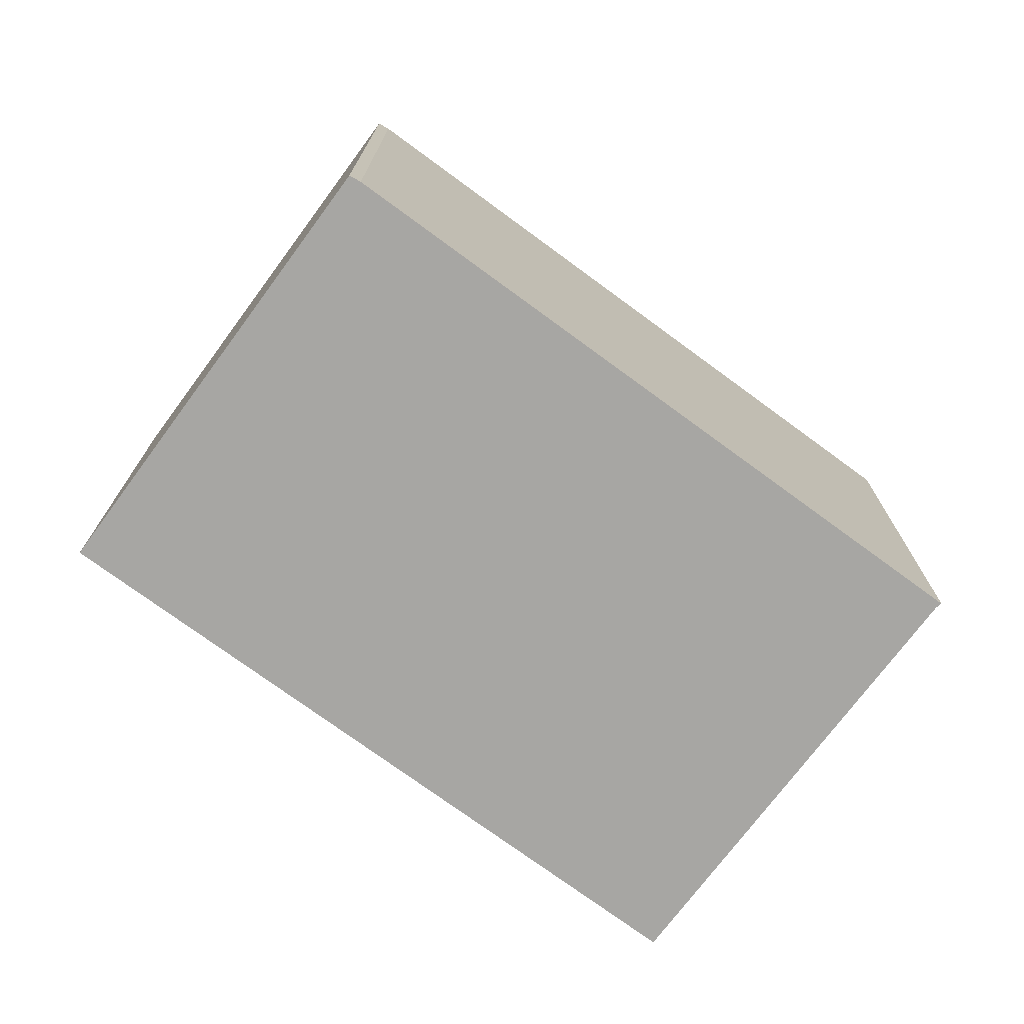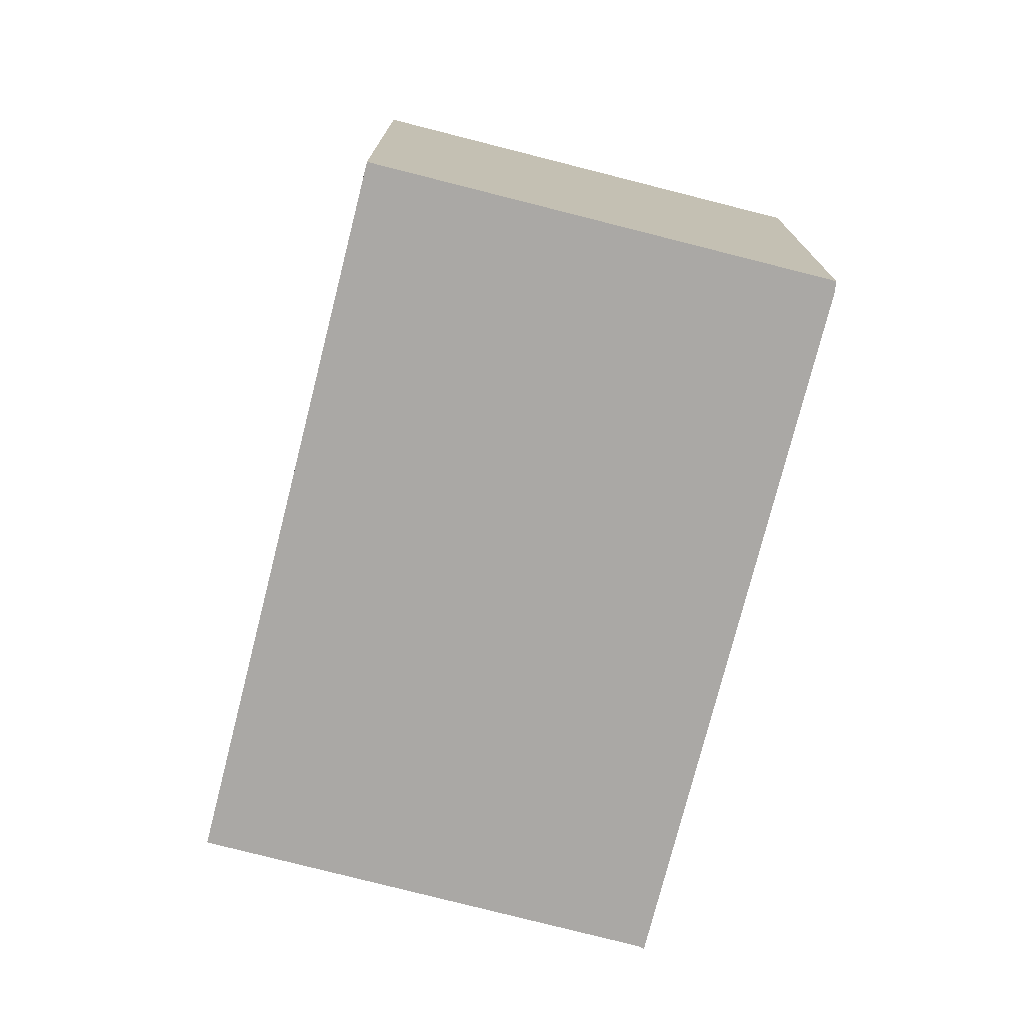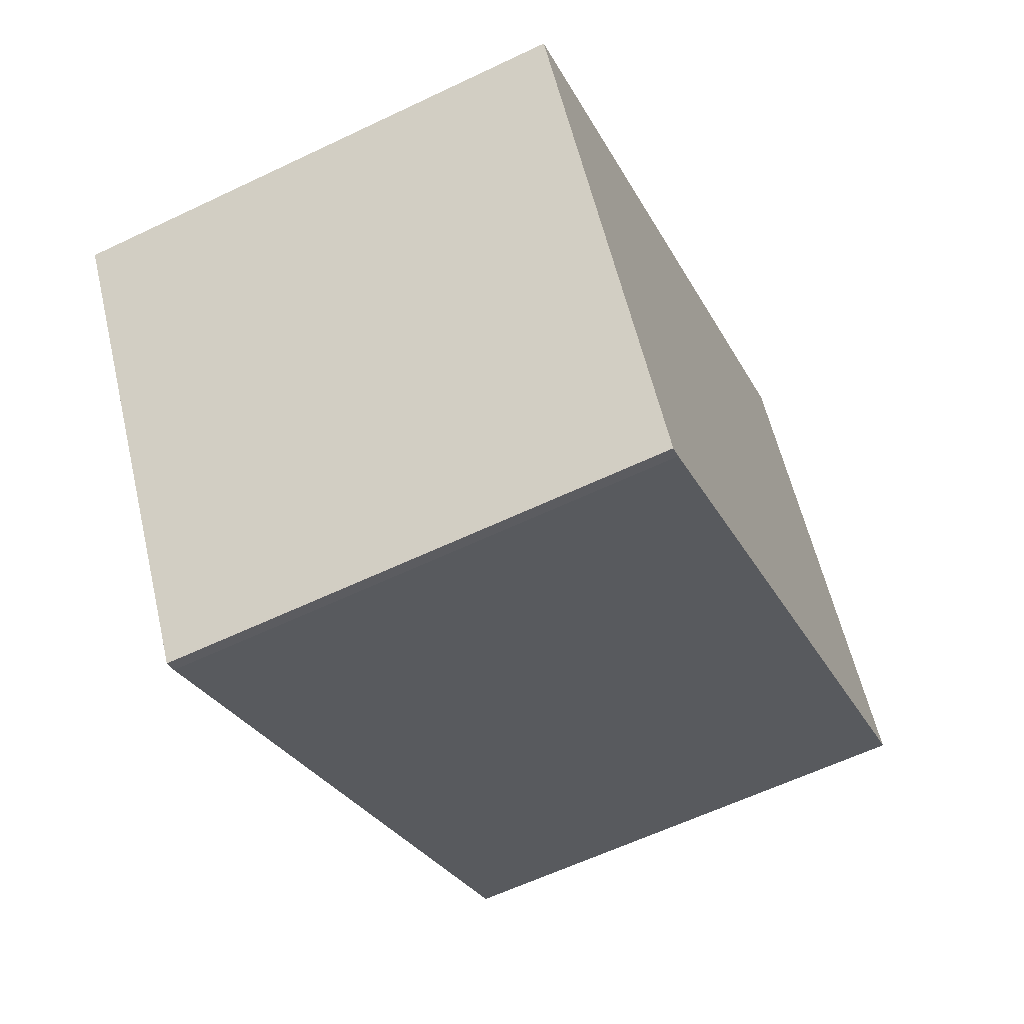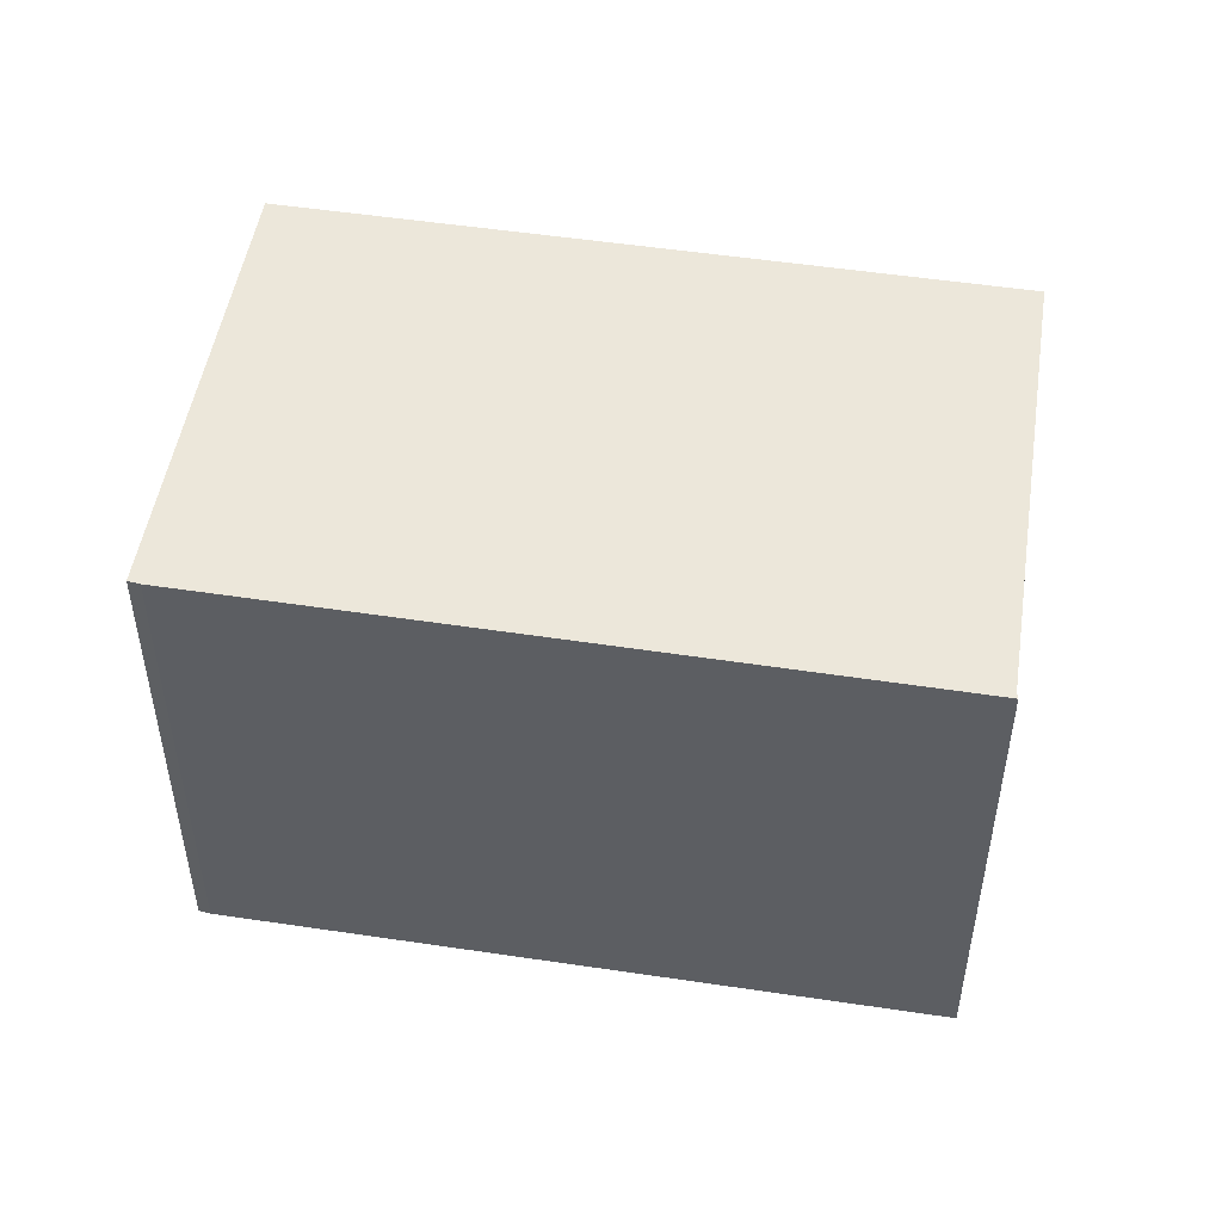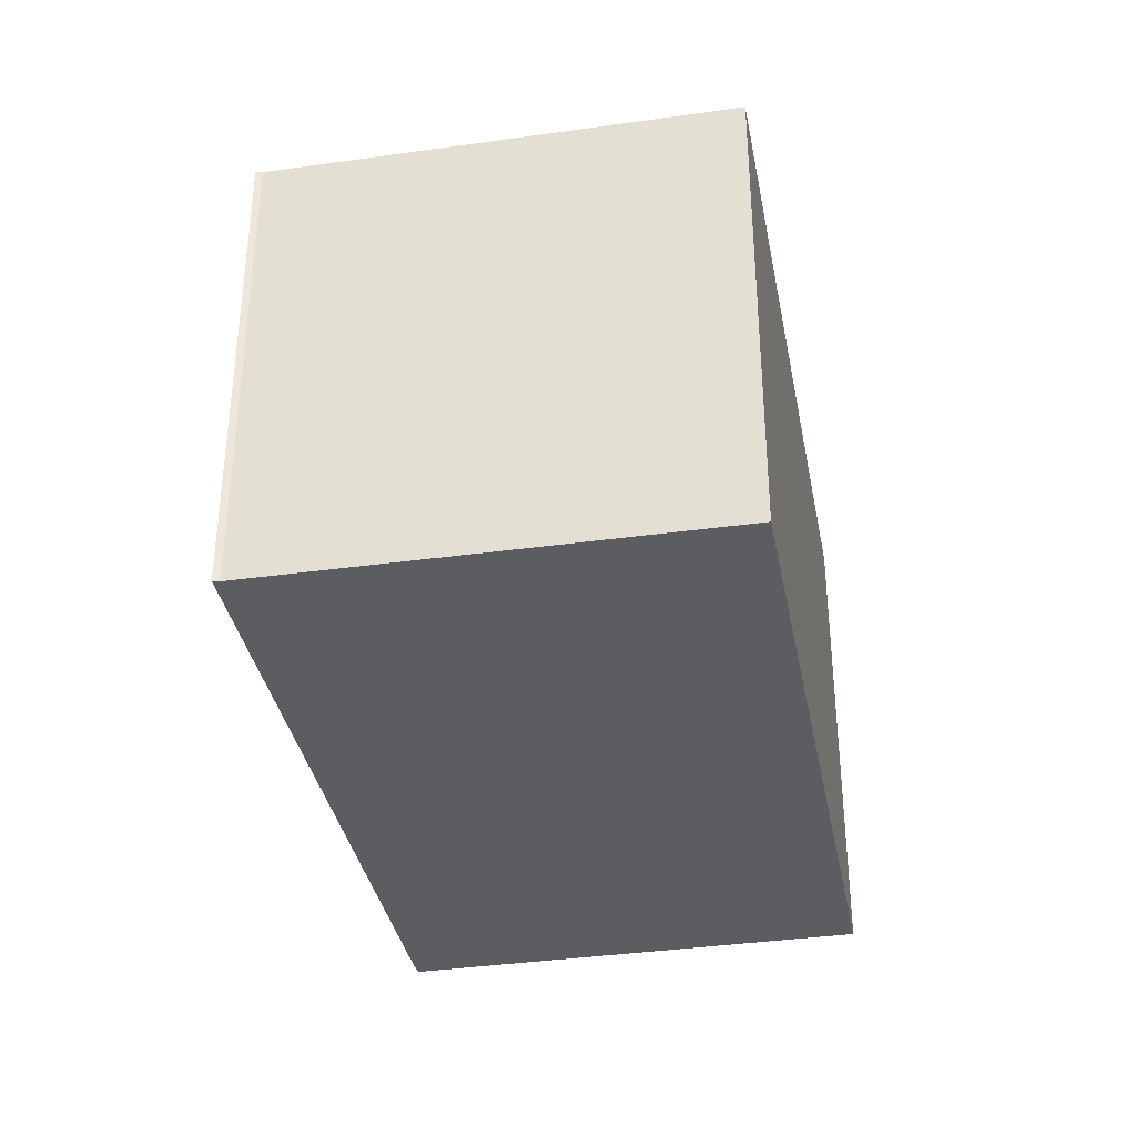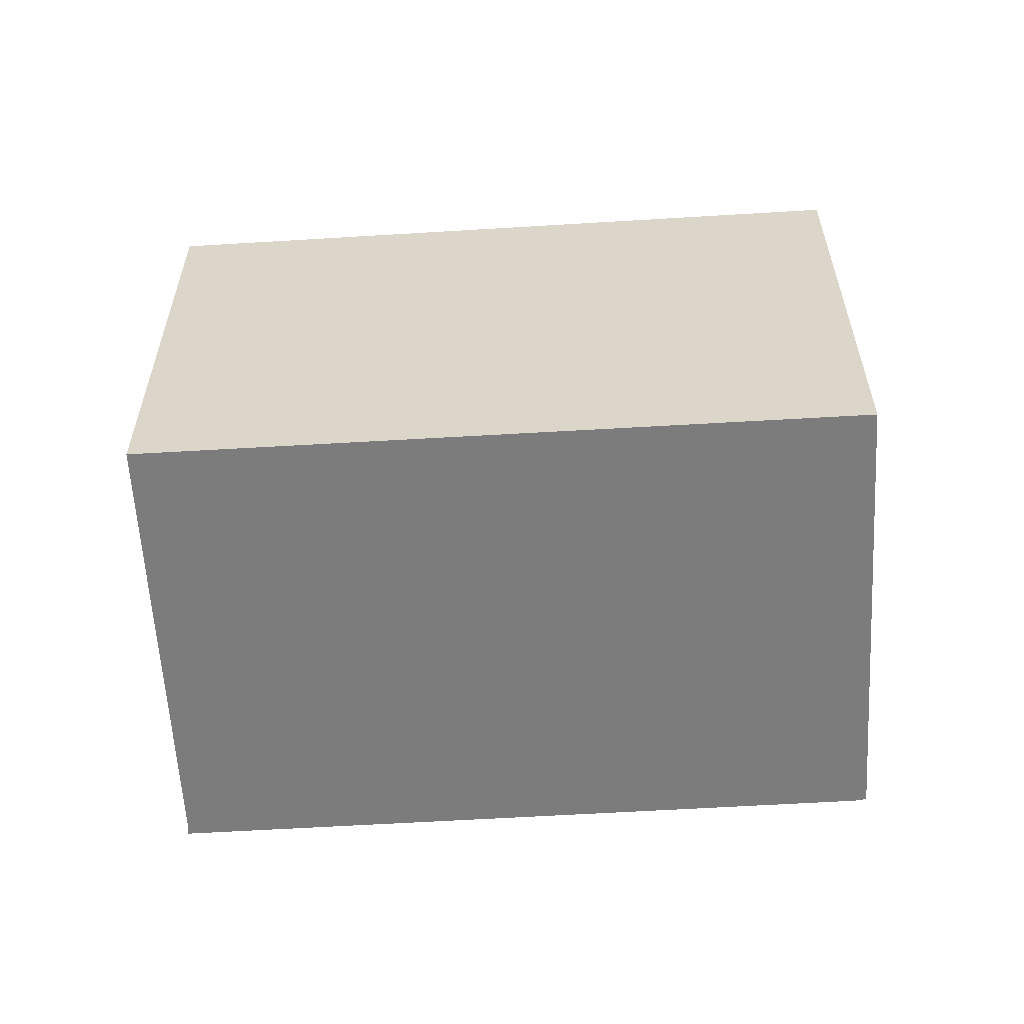
<metadata>
{"format":"obj","ext":"obj","renderer":"f3d","projection":"perspective","resolution":1024,"background":"white","views":[{"elev":-74.2,"azim":-5.2,"up":"+Z"},{"elev":-75.2,"azim":-73.0,"up":"+Z"},{"elev":-60.7,"azim":-64.0,"up":"+Y"},{"elev":50.1,"azim":40.4,"up":"+Z"},{"elev":-36.3,"azim":131.9,"up":"+Z"},{"elev":-58.8,"azim":-145.3,"up":"+Z"}]}
</metadata>
<code>
v -165.5 -784.2 3.049
v -165.6 -784.3 3.049
v -167.1 -781.8 3.058
v -163.3 -779.4 3.034
v -161.7 -781.9 3.025
v -161.7 -781.9 3.025
v -163.3 -779.4 3.034
v -167.1 -781.8 3.058
v -166.4 -781.3 3.054
v -164.9 -783.8 3.045
v -166.4 -781.3 3.054
v -163.3 -779.4 3.034
v -161.7 -782 3.025
v -163.3 -779.4 3.034
v -164.3 -783.5 3.041
v -165.9 -781 3.05
v -165.9 -781 3.05
v -166.7 -781.5 3.056
v -166.7 -781.5 3.056
v -165.2 -784 3.047
v -165.9 -782.9 3.051
v -165.6 -782.7 3.049
v -165 -782.4 3.045
v -162.4 -780.8 3.029
v -162.4 -780.8 3.029
v -166.3 -783.1 3.053
v -164.9 -783.8 3.045
v -165.2 -784 3.047
v -161.8 -781.9 3.025
v -164.3 -783.5 3.041
v -161.7 -781.9 3.025
v -165.6 -784.3 3.049
v -167.1 -781.8 3.058
v -167.1 -781.7 3.058
v -165.5 -784.2 3.049
v -166.2 -783.1 3.053
v -165.5 -784.2 3.049
v -165.6 -784.3 3.049
v -165.5 -784.2 3.049
v -165.5 -784.2 0
v -165.6 -784.3 -4.441e-16
v -165.6 -784.3 3.049
v -165.6 -784.3 3.049
v -165.6 -784.3 -4.441e-16
v -165.6 -784.3 0
v -167.1 -781.7 3.058
v -167.1 -781.8 3.058
v -167.1 -781.8 0
v -167.1 -781.7 0
v -163.3 -779.4 3.034
v -163.3 -779.4 3.034
v -163.3 -779.4 0
v -163.3 -779.4 -4.441e-16
v -161.7 -781.9 3.025
v -161.7 -781.9 3.025
v -161.7 -781.9 -4.441e-16
v -161.7 -781.9 0
v -161.7 -782 3.025
v -161.7 -781.9 3.025
v -161.7 -781.9 0
v -161.7 -782 0
v -162.4 -780.8 3.029
v -163.3 -779.4 3.034
v -163.3 -779.4 -4.441e-16
v -162.4 -780.8 4.441e-16
v -167.1 -781.8 3.058
v -167.1 -781.8 3.058
v -167.1 -781.8 0
v -167.1 -781.8 0
v -165.2 -784 3.047
v -164.9 -783.8 3.045
v -164.9 -783.8 0
v -165.2 -784 0
v -165.9 -781 3.05
v -166.4 -781.3 3.054
v -166.4 -781.3 -4.441e-16
v -165.9 -781 0
v -164.3 -783.5 3.041
v -161.7 -782 3.025
v -161.7 -782 0
v -164.3 -783.5 0
v -163.3 -779.4 3.034
v -163.3 -779.4 3.034
v -163.3 -779.4 -4.441e-16
v -163.3 -779.4 0
v -164.9 -783.8 3.045
v -164.3 -783.5 3.041
v -164.3 -783.5 0
v -164.9 -783.8 0
v -163.3 -779.4 3.034
v -165.9 -781 3.05
v -165.9 -781 0
v -163.3 -779.4 -4.441e-16
v -166.4 -781.3 3.054
v -166.7 -781.5 3.056
v -166.7 -781.5 4.441e-16
v -166.4 -781.3 -4.441e-16
v -165.5 -784.2 3.049
v -165.2 -784 3.047
v -165.2 -784 0
v -165.5 -784.2 0
v -161.7 -781.9 3.025
v -162.4 -780.8 3.029
v -162.4 -780.8 4.441e-16
v -161.7 -781.9 -4.441e-16
v -167.1 -781.8 3.058
v -166.3 -783.1 3.053
v -166.3 -783.1 0
v -167.1 -781.8 0
v -161.7 -781.9 3.025
v -161.7 -781.9 3.025
v -161.7 -781.9 0
v -161.7 -781.9 0
v -166.3 -783.1 3.053
v -165.6 -784.3 3.049
v -165.6 -784.3 0
v -166.3 -783.1 0
v -166.7 -781.5 3.056
v -167.1 -781.7 3.058
v -167.1 -781.7 0
v -166.7 -781.5 4.441e-16
v -165.5 -784.2 3.049
v -165.5 -784.2 3.049
v -165.5 -784.2 0
v -165.5 -784.2 0
v -165.5 -784.2 0
v -165.6 -784.3 0
v -167.1 -781.8 0
v -163.3 -779.4 0
v -161.7 -781.9 0
v -161.7 -781.9 0
f 19 11 9 18
f 28 21 22 27
f 30 23 24 29
f 17 14 12 16
f 29 24 25 5 31
f 14 4 7 12
f 27 22 23 30
f 16 9 11 17
f 34 19 18 33
f 36 21 28 35
f 21 18 9 22
f 23 16 12 24
f 24 12 7 25
f 22 9 16 23
f 33 18 21 36
f 27 10 20 28
f 29 13 15 30
f 31 6 13 29
f 30 15 10 27
f 35 28 20 37
f 33 8 3 34
f 35 32 26 36
f 36 26 8 33
f 37 1 2 32 35
f 39 40 41 38
f 43 44 45 42
f 47 48 49 46
f 51 52 53 50
f 55 56 57 54
f 59 60 61 58
f 63 64 65 62
f 67 68 69 66
f 71 72 73 70
f 75 76 77 74
f 79 80 81 78
f 83 84 85 82
f 87 88 89 86
f 91 92 93 90
f 95 96 97 94
f 99 100 101 98
f 103 104 105 102
f 107 108 109 106
f 111 112 113 110
f 115 116 117 114
f 119 120 121 118
f 123 124 125 122
f 127 128 129 130 131 126

</code>
